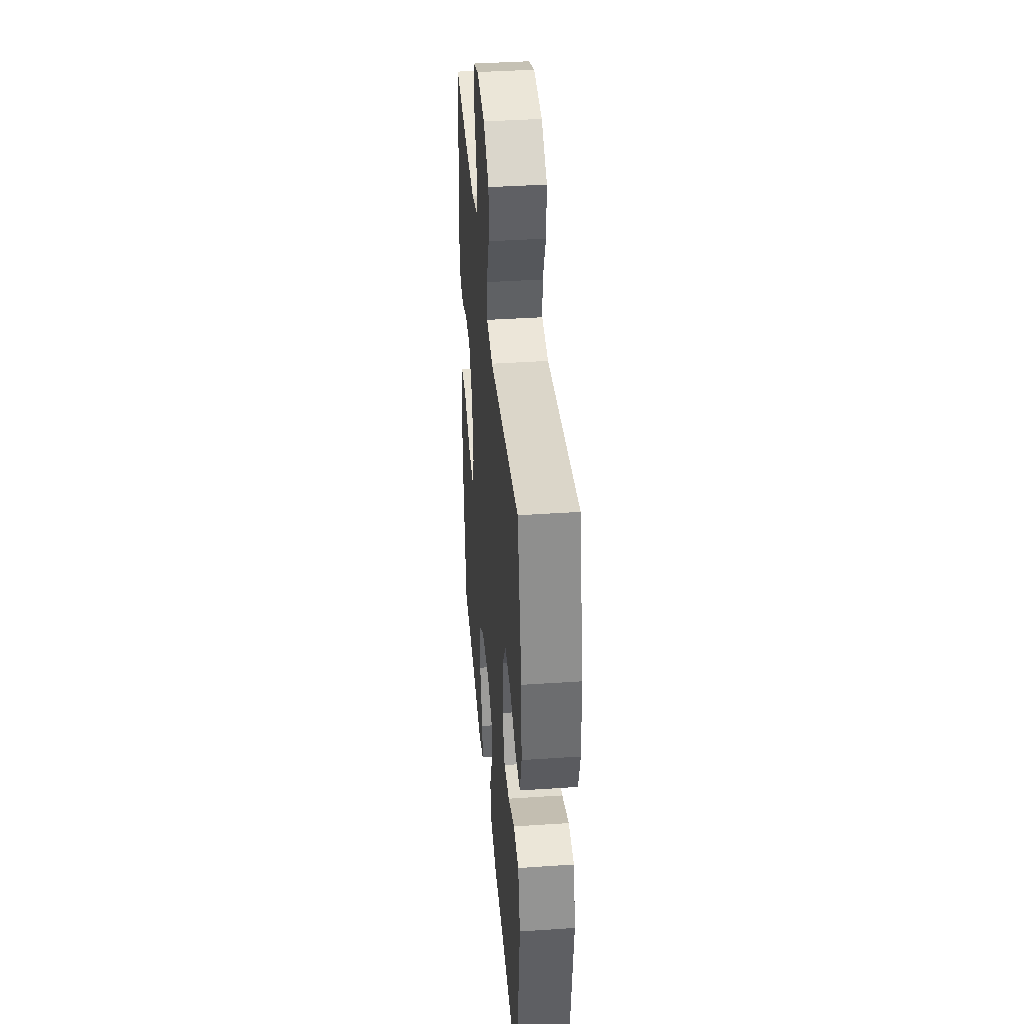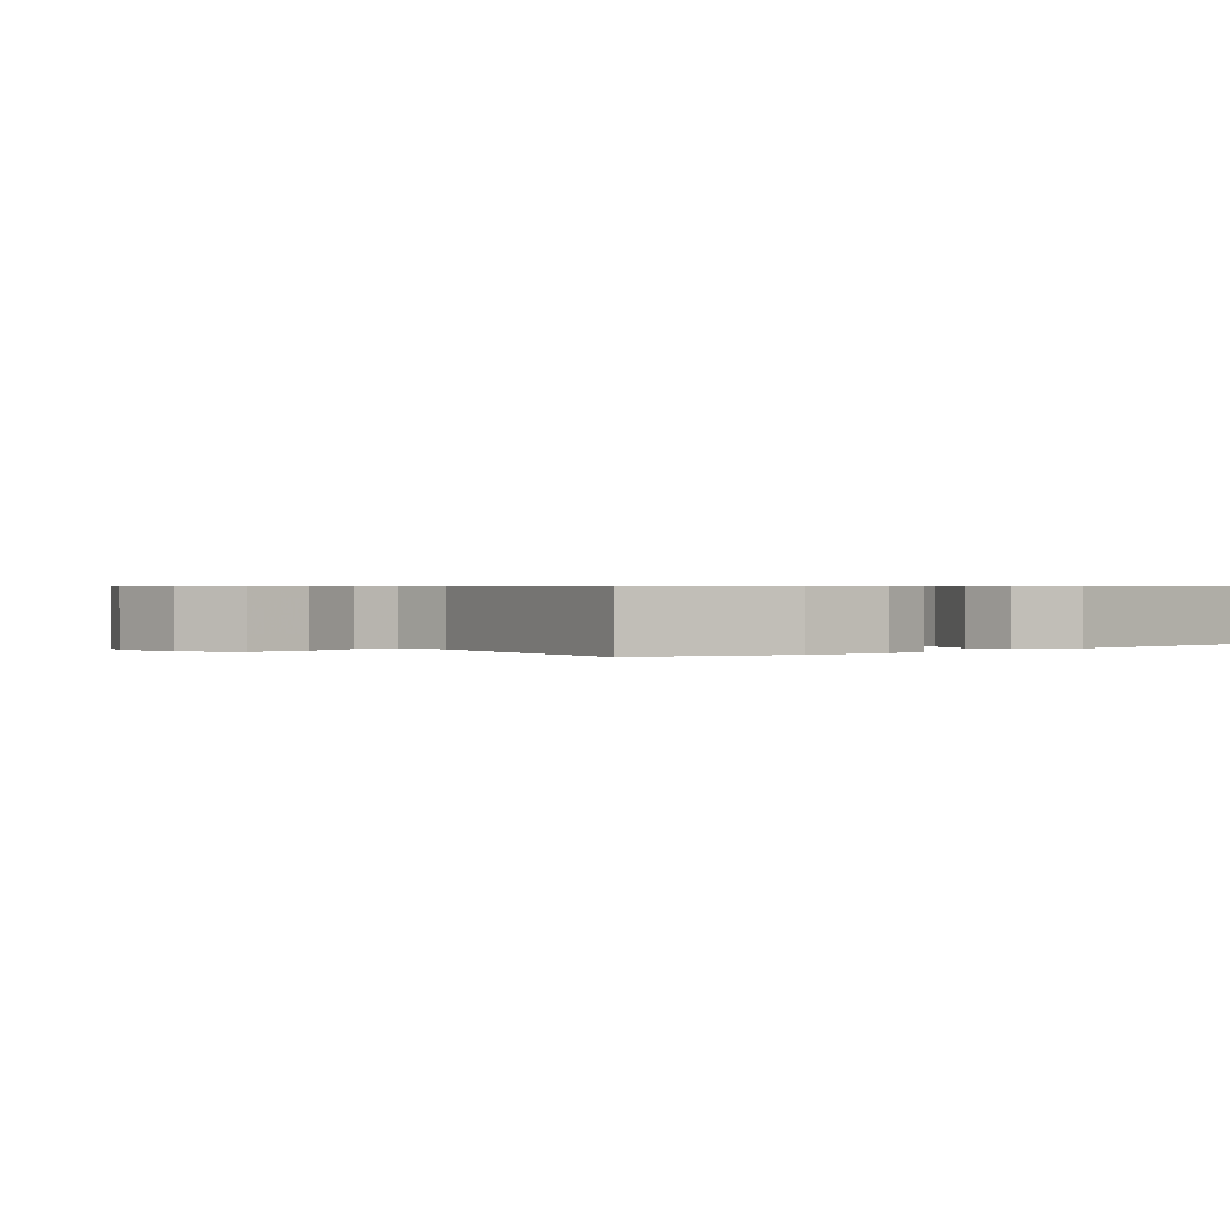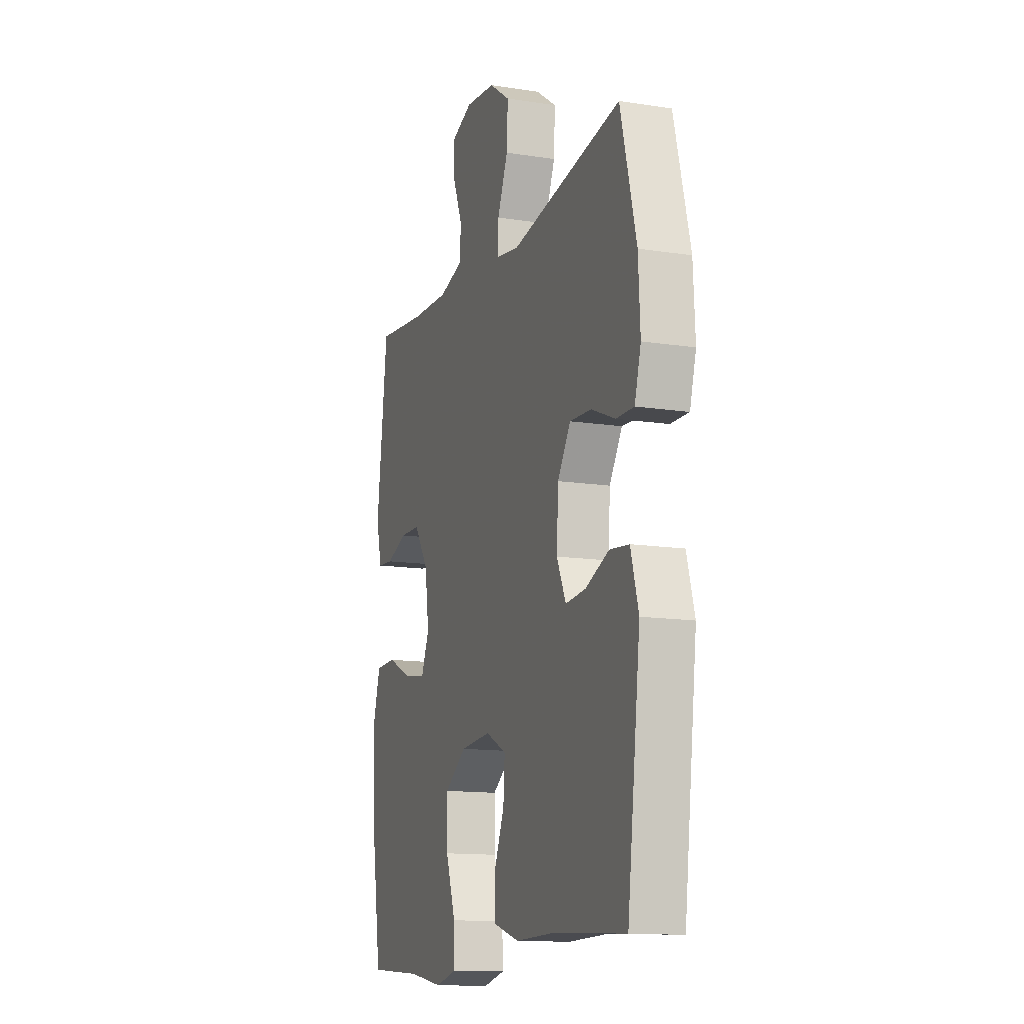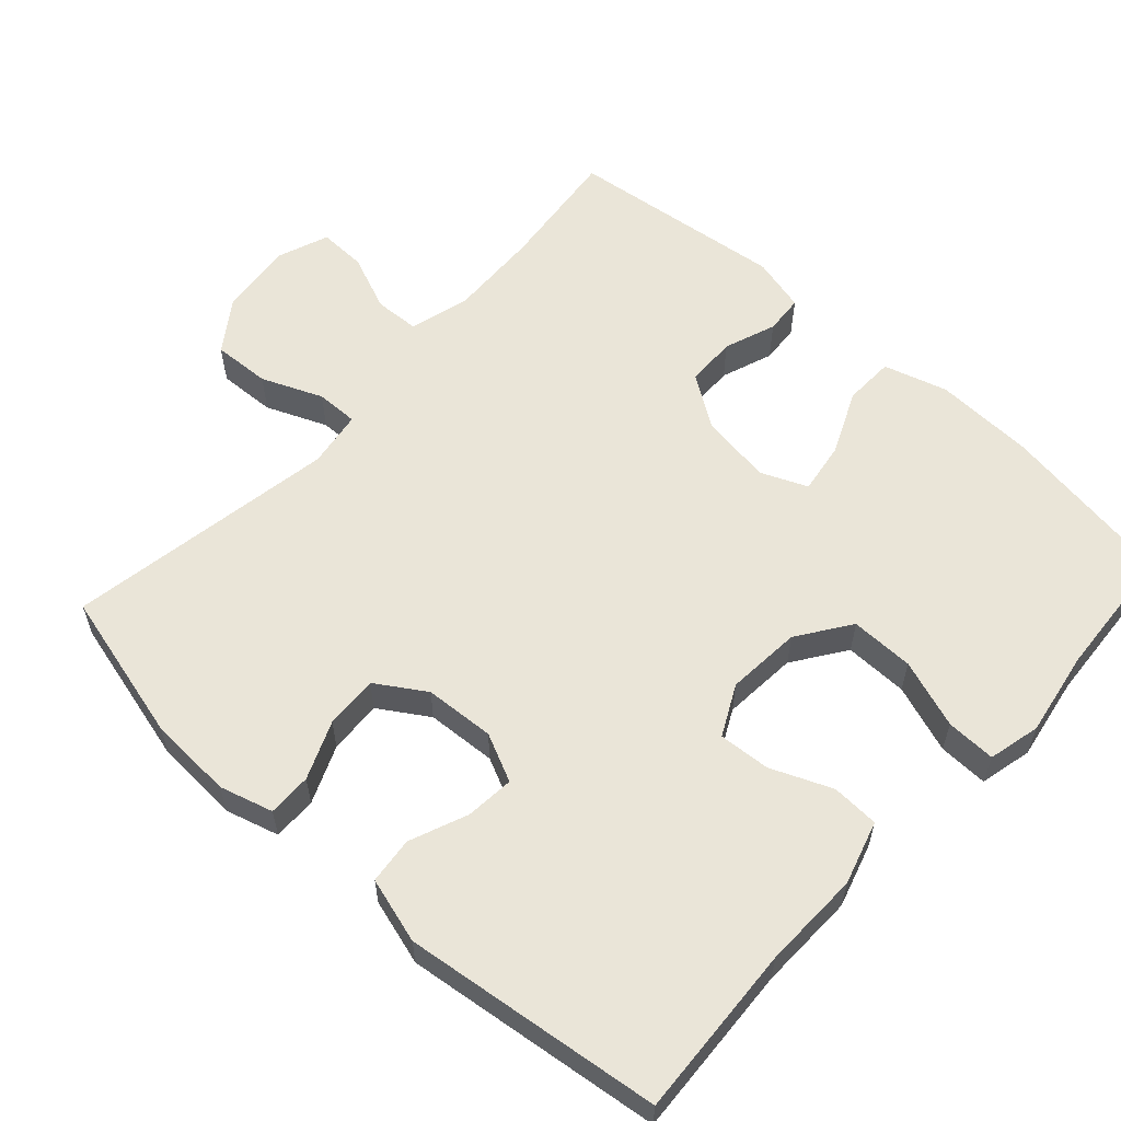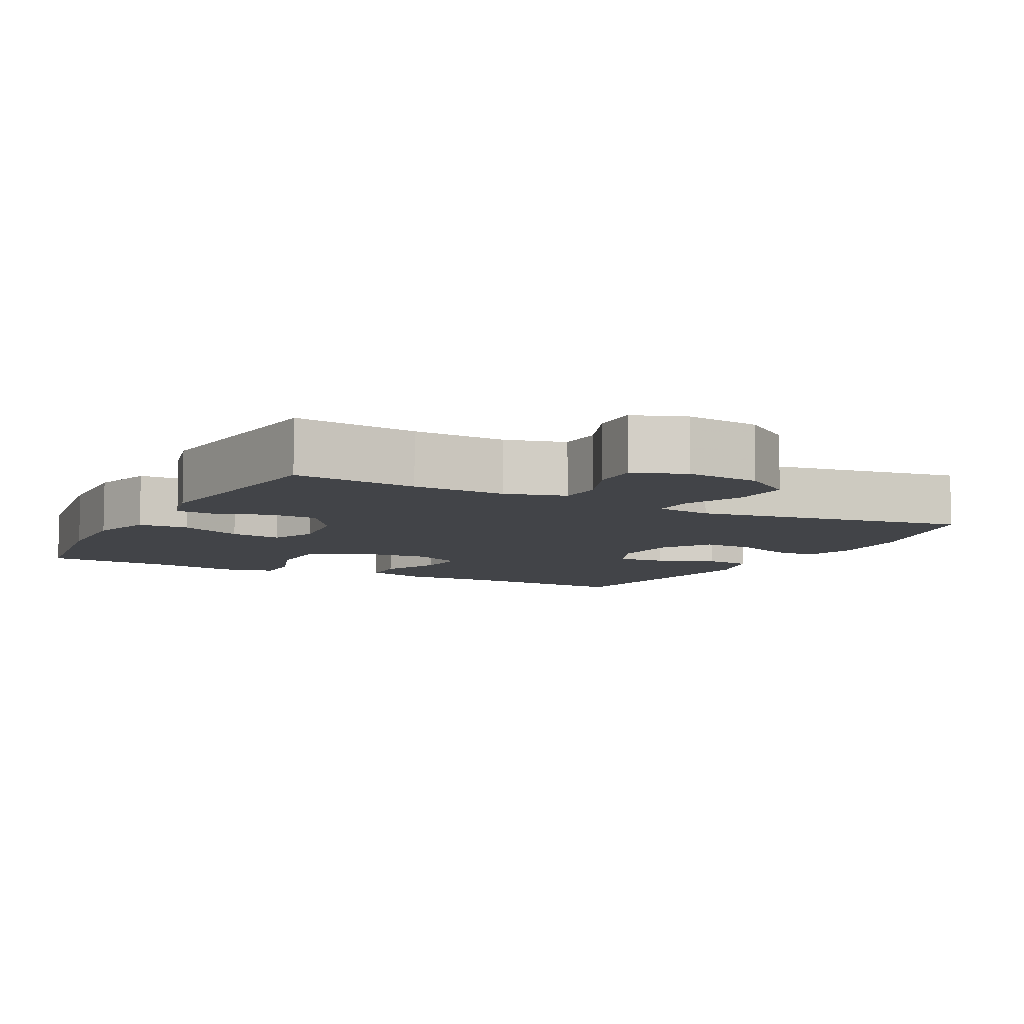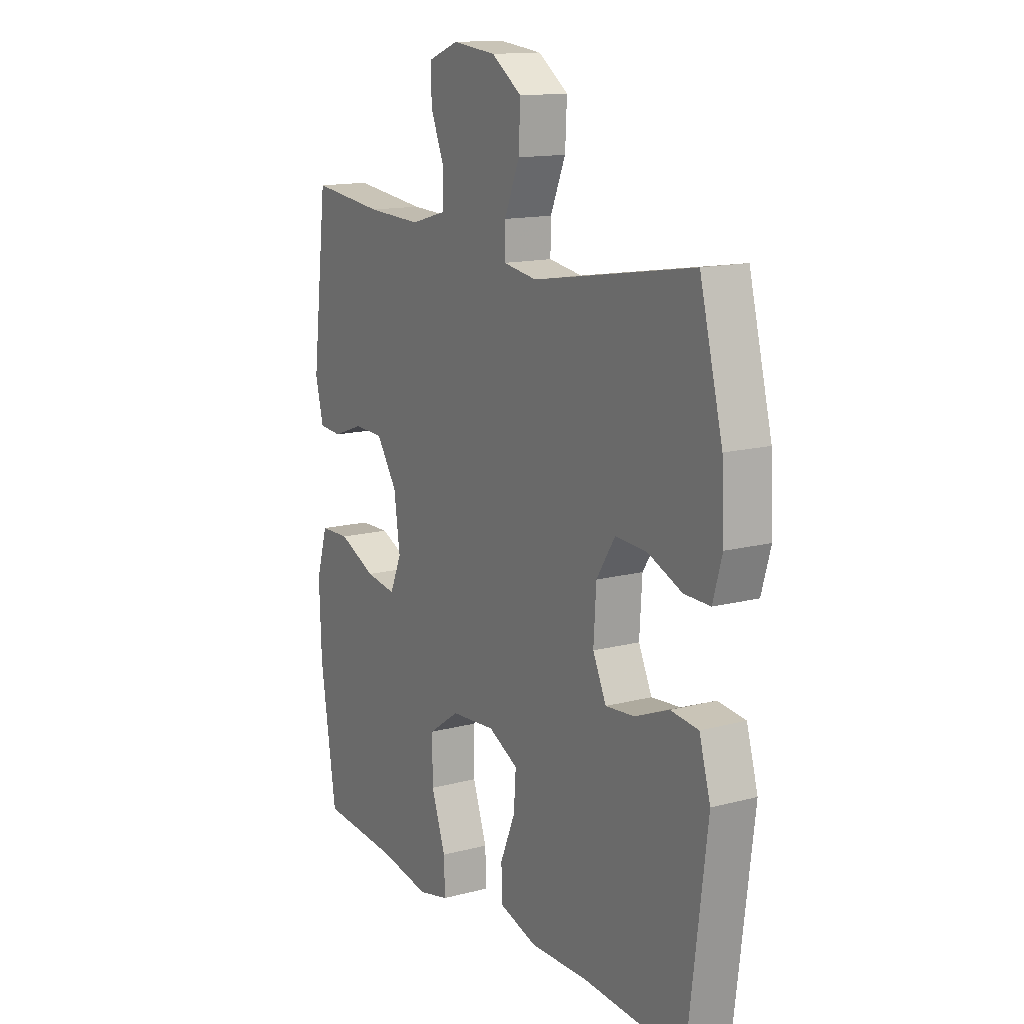
<metadata>
{"format":"obj","ext":"obj","renderer":"f3d","projection":"perspective","resolution":1024,"background":"white","views":[{"elev":39.5,"azim":85.2,"up":"+Z"},{"elev":0.6,"azim":50.9,"up":"+Y"},{"elev":-13.4,"azim":70.6,"up":"+Z"},{"elev":58.8,"azim":132.4,"up":"+Y"},{"elev":-7.7,"azim":-27.7,"up":"+Y"},{"elev":14.1,"azim":59.9,"up":"+Z"}]}
</metadata>
<code>
v -0.5 0.07 -0.5
v -0.537 0.07 -0.261
v -0.542 0.07 -0.124
v -0.516 0.07 -0.037
v -0.447 0.07 -0.035
v -0.36 0.07 -0.074
v -0.289 0.07 -0.085
v -0.262 0.07 -0.022
v -0.276 0.07 0.076
v -0.324 0.07 0.147
v -0.393 0.07 0.149
v -0.464 0.07 0.123
v -0.517 0.07 0.127
v -0.536 0.07 0.202
v -0.5 0.07 0.5
v -0.33 0.07 0.481
v -0.203 0.07 0.476
v -0.121 0.07 0.499
v -0.118 0.07 0.56
v -0.15 0.07 0.638
v -0.152 0.07 0.703
v -0.081 0.07 0.73
v 0.02 0.07 0.719
v 0.09 0.07 0.67
v 0.086 0.07 0.591
v 0.051 0.07 0.508
v 0.05 0.07 0.45
v 0.128 0.07 0.438
v 0.5 0.07 0.5
v 0.553 0.07 0.292
v 0.559 0.07 0.176
v 0.538 0.07 0.103
v 0.478 0.07 0.104
v 0.399 0.07 0.137
v 0.326 0.07 0.141
v 0.283 0.07 0.074
v 0.277 0.07 -0.022
v 0.308 0.07 -0.088
v 0.375 0.07 -0.082
v 0.454 0.07 -0.05
v 0.518 0.07 -0.057
v 0.544 0.07 -0.147
v 0.5 0.07 -0.5
v 0.263 0.07 -0.486
v 0.129 0.07 -0.489
v 0.042 0.07 -0.463
v 0.039 0.07 -0.398
v 0.074 0.07 -0.315
v 0.079 0.07 -0.244
v 0.01 0.07 -0.209
v -0.093 0.07 -0.217
v -0.165 0.07 -0.267
v -0.164 0.07 -0.354
v -0.131 0.07 -0.448
v -0.129 0.07 -0.516
v -0.201 0.07 -0.533
v -0.317 0.07 -0.513
v -0.5 0 -0.5
v -0.537 0 -0.261
v -0.542 0 -0.124
v -0.516 0 -0.037
v -0.447 0 -0.035
v -0.36 0 -0.074
v -0.289 0 -0.085
v -0.262 0 -0.022
v -0.276 0 0.076
v -0.324 0 0.147
v -0.393 0 0.149
v -0.464 0 0.123
v -0.517 0 0.127
v -0.536 0 0.202
v -0.5 0 0.5
v -0.33 0 0.481
v -0.203 0 0.476
v -0.121 0 0.499
v -0.118 0 0.56
v -0.15 0 0.638
v -0.152 0 0.703
v -0.081 0 0.73
v 0.02 0 0.719
v 0.09 0 0.67
v 0.086 0 0.591
v 0.051 0 0.508
v 0.05 0 0.45
v 0.128 0 0.438
v 0.5 0 0.5
v 0.553 0 0.292
v 0.559 0 0.176
v 0.538 0 0.103
v 0.478 0 0.104
v 0.399 0 0.137
v 0.326 0 0.141
v 0.283 0 0.074
v 0.277 0 -0.022
v 0.308 0 -0.088
v 0.375 0 -0.082
v 0.454 0 -0.05
v 0.518 0 -0.057
v 0.544 0 -0.147
v 0.5 0 -0.5
v 0.263 0 -0.486
v 0.129 0 -0.489
v 0.042 0 -0.463
v 0.039 0 -0.398
v 0.074 0 -0.315
v 0.079 0 -0.244
v 0.01 0 -0.209
v -0.093 0 -0.217
v -0.165 0 -0.267
v -0.164 0 -0.354
v -0.131 0 -0.448
v -0.129 0 -0.516
v -0.201 0 -0.533
v -0.317 0 -0.513
f 55 56 57
f 54 55 57
f 53 54 57
f 4 5 6
f 3 4 6
f 2 3 6
f 1 2 6
f 57 1 6
f 53 57 6
f 52 53 6
f 51 52 6 7
f 50 51 7 8
f 49 50 8 9
f 46 47 48
f 45 46 48
f 44 45 48
f 44 48 49
f 43 44 49
f 42 43 49
f 41 42 49
f 40 41 49
f 39 40 49
f 38 39 49
f 49 9 10
f 38 49 10
f 37 38 10
f 32 33 34
f 31 32 34
f 30 31 34
f 29 30 34
f 28 29 34
f 27 28 34 35
f 24 25 26
f 23 24 26
f 22 23 26
f 21 22 26
f 20 21 26
f 19 20 26
f 18 19 26 27
f 27 35 36
f 18 27 36
f 17 18 36
f 14 15 16
f 13 14 16
f 12 13 16
f 11 12 16
f 10 11 16 17
f 10 17 36 37
f 114 113 112
f 114 112 111
f 114 111 110
f 63 62 61
f 63 61 60
f 63 60 59
f 63 59 58
f 63 58 114
f 63 114 110
f 63 110 109
f 64 63 109 108
f 65 64 108 107
f 66 65 107 106
f 105 104 103
f 105 103 102
f 105 102 101
f 106 105 101
f 106 101 100
f 106 100 99
f 106 99 98
f 106 98 97
f 106 97 96
f 106 96 95
f 67 66 106
f 67 106 95
f 67 95 94
f 91 90 89
f 91 89 88
f 91 88 87
f 91 87 86
f 91 86 85
f 92 91 85 84
f 83 82 81
f 83 81 80
f 83 80 79
f 83 79 78
f 83 78 77
f 83 77 76
f 84 83 76 75
f 93 92 84
f 93 84 75
f 93 75 74
f 73 72 71
f 73 71 70
f 73 70 69
f 73 69 68
f 74 73 68 67
f 94 93 74 67
f 1 58 59 2
f 2 59 60 3
f 3 60 61 4
f 4 61 62 5
f 5 62 63 6
f 6 63 64 7
f 7 64 65 8
f 8 65 66 9
f 9 66 67 10
f 10 67 68 11
f 11 68 69 12
f 12 69 70 13
f 13 70 71 14
f 14 71 72 15
f 15 72 73 16
f 16 73 74 17
f 17 74 75 18
f 18 75 76 19
f 19 76 77 20
f 20 77 78 21
f 21 78 79 22
f 22 79 80 23
f 23 80 81 24
f 24 81 82 25
f 25 82 83 26
f 26 83 84 27
f 27 84 85 28
f 28 85 86 29
f 29 86 87 30
f 30 87 88 31
f 31 88 89 32
f 32 89 90 33
f 33 90 91 34
f 34 91 92 35
f 35 92 93 36
f 36 93 94 37
f 37 94 95 38
f 38 95 96 39
f 39 96 97 40
f 40 97 98 41
f 41 98 99 42
f 42 99 100 43
f 43 100 101 44
f 44 101 102 45
f 45 102 103 46
f 46 103 104 47
f 47 104 105 48
f 48 105 106 49
f 49 106 107 50
f 50 107 108 51
f 51 108 109 52
f 52 109 110 53
f 53 110 111 54
f 54 111 112 55
f 55 112 113 56
f 56 113 114 57
f 57 114 58 1

</code>
